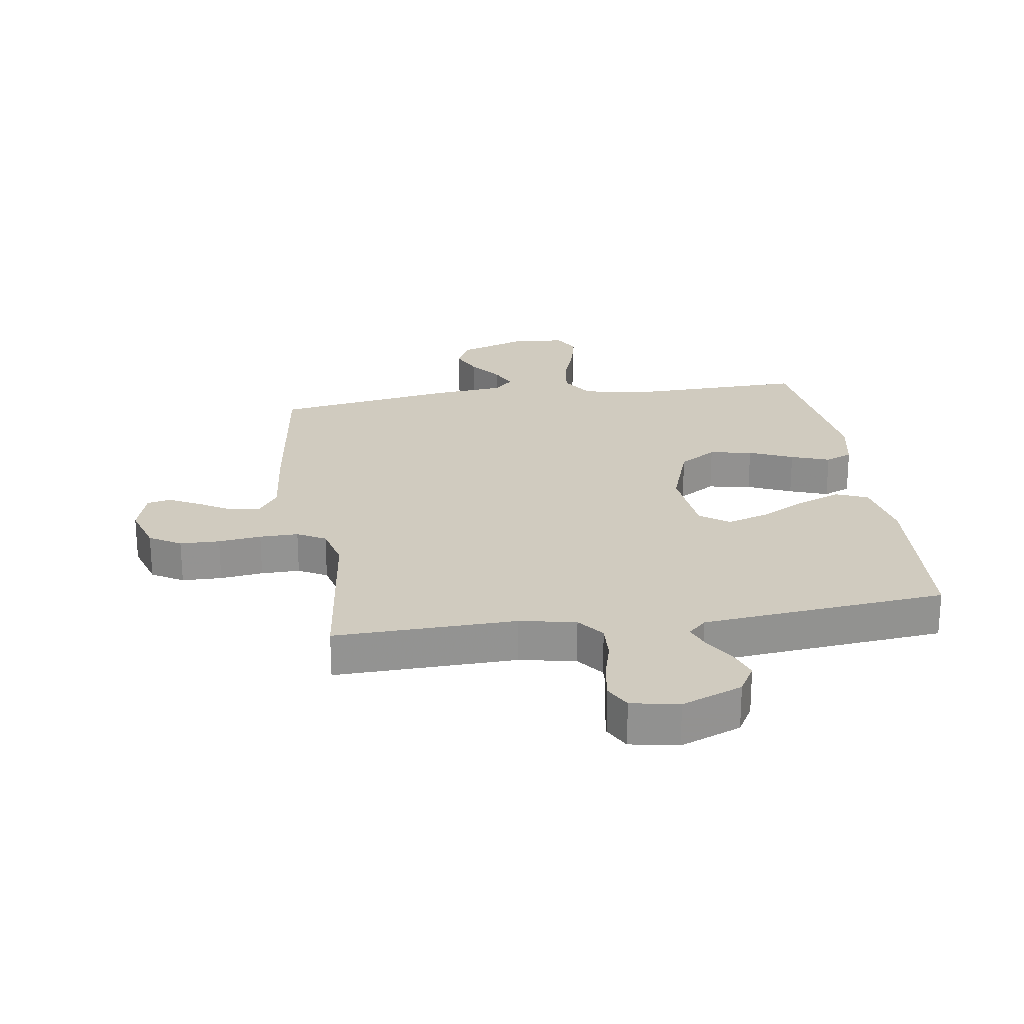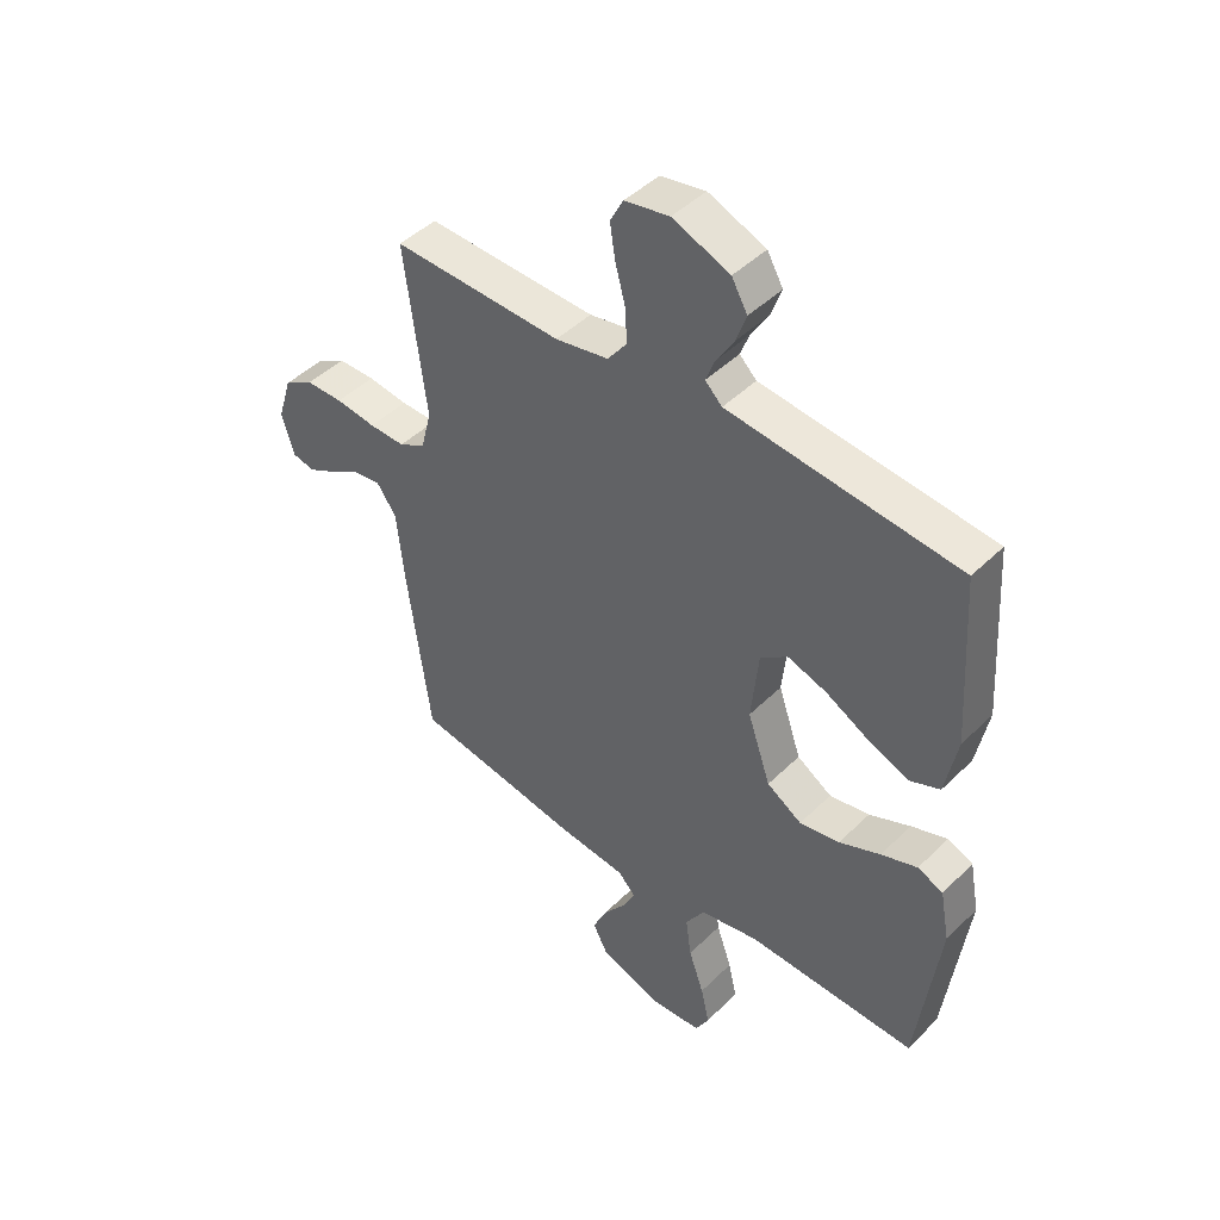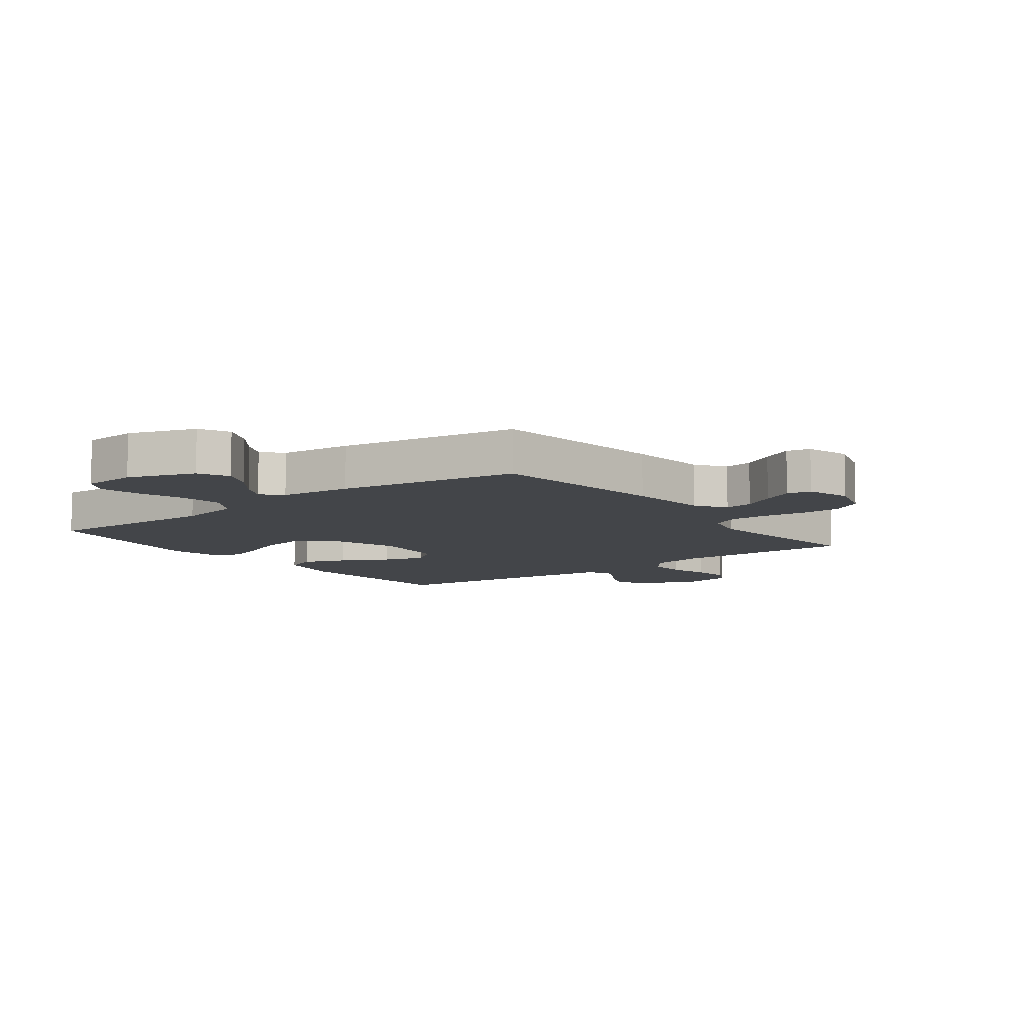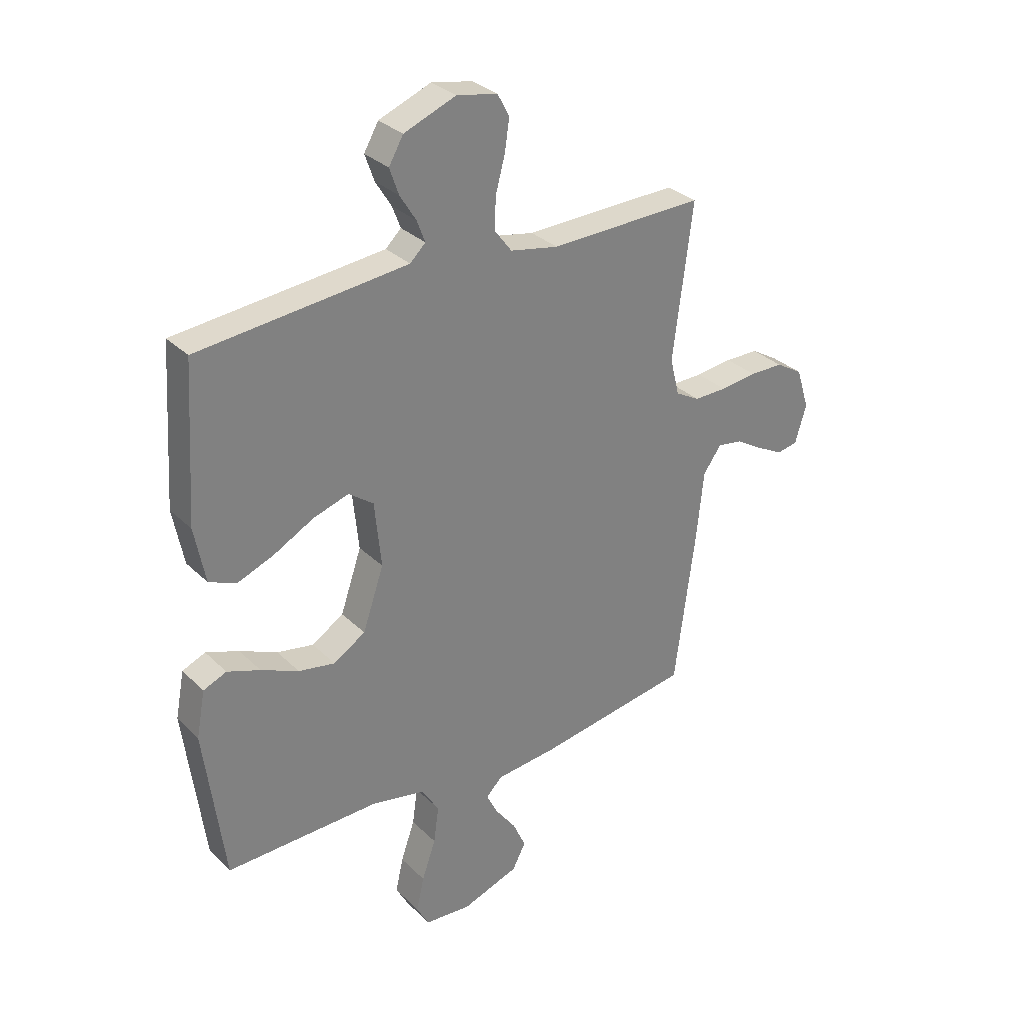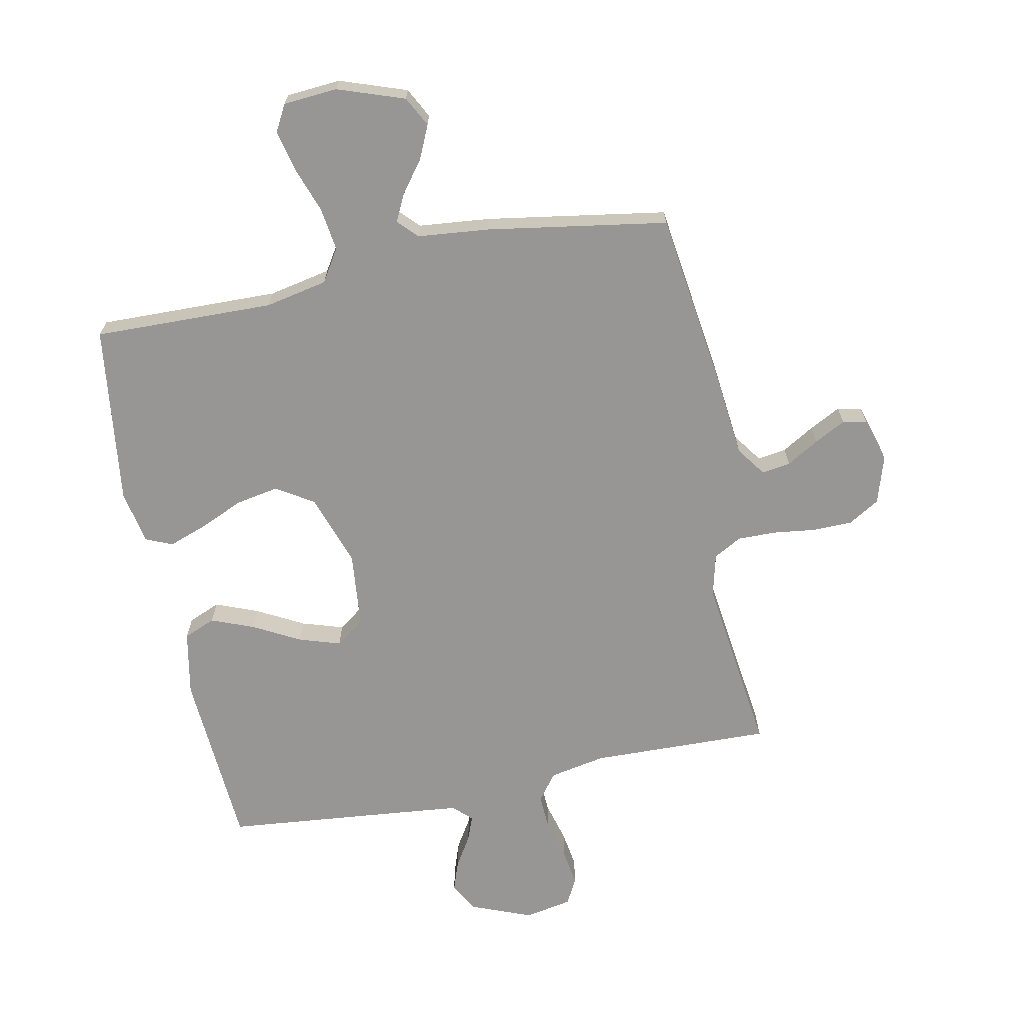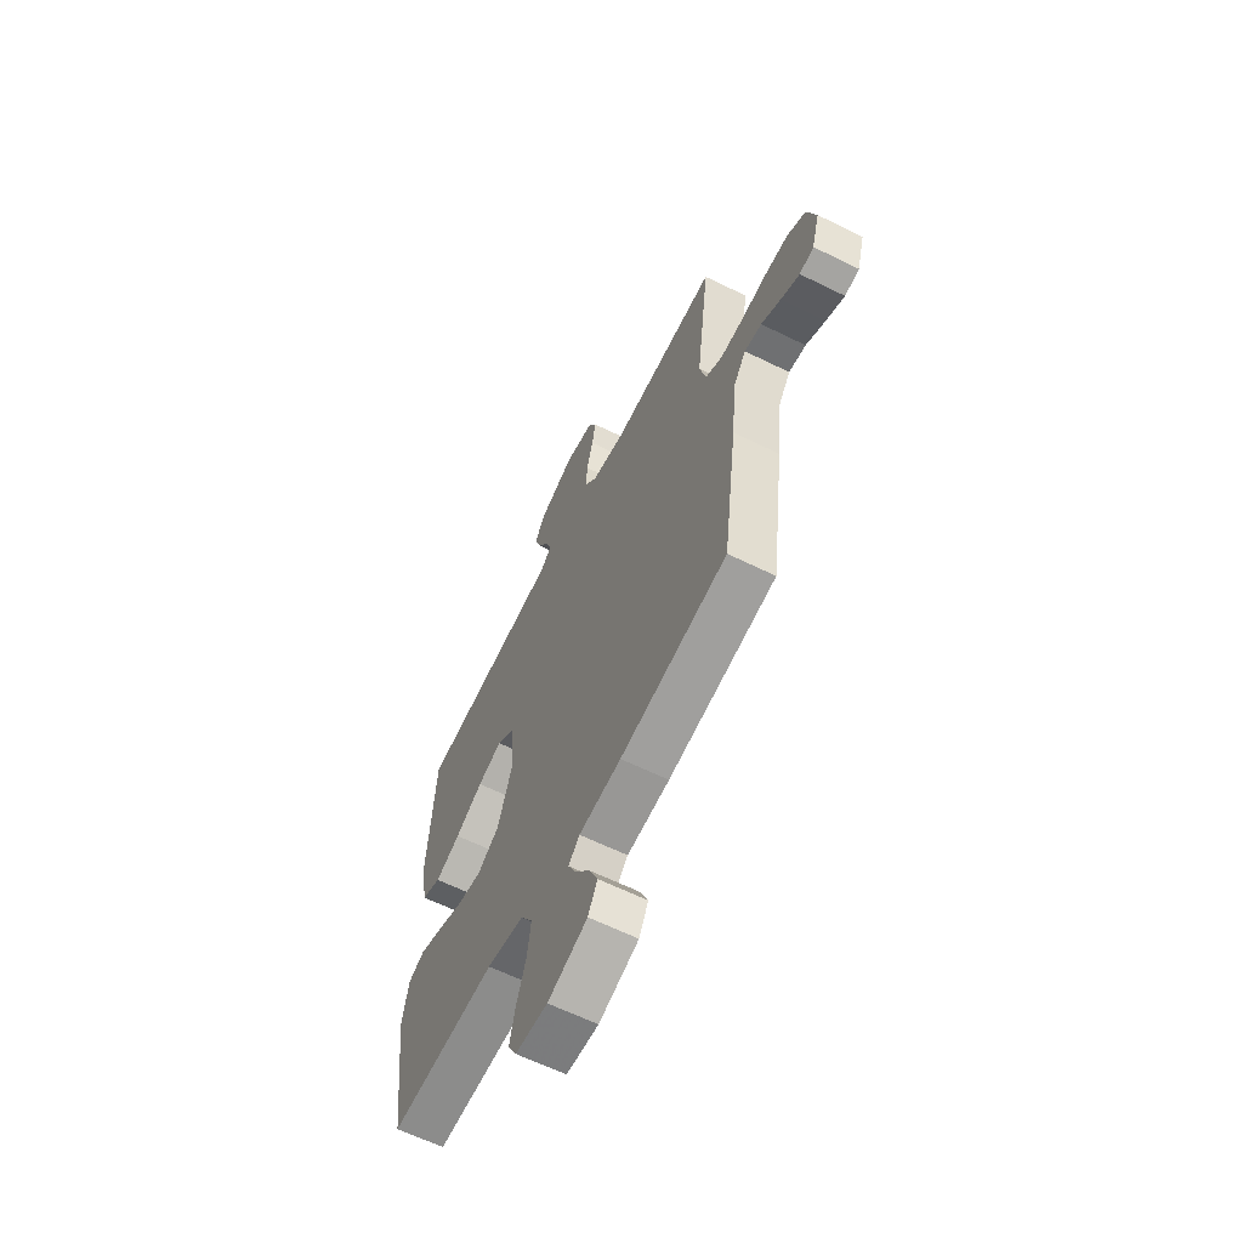
<metadata>
{"format":"obj","ext":"obj","renderer":"f3d","projection":"perspective","resolution":1024,"background":"white","views":[{"elev":23.7,"azim":-8.5,"up":"+Y"},{"elev":45.5,"azim":41.8,"up":"+Z"},{"elev":-8.9,"azim":-142.9,"up":"+Y"},{"elev":30.8,"azim":143.7,"up":"+Z"},{"elev":-67.8,"azim":-168.5,"up":"+Y"},{"elev":-62.8,"azim":-116.5,"up":"+Z"}]}
</metadata>
<code>
v 0.5 0.07 0.5
v 0.519 0.07 0.2
v 0.498 0.07 0.092
v 0.445 0.07 0.07
v 0.374 0.07 0.098
v 0.296 0.07 0.14
v 0.227 0.07 0.162
v 0.179 0.07 0.127
v 0.166 0.07 0
v 0.207 0.07 -0.12
v 0.269 0.07 -0.159
v 0.34 0.07 -0.146
v 0.413 0.07 -0.114
v 0.477 0.07 -0.091
v 0.522 0.07 -0.11
v 0.539 0.07 -0.2
v 0.5 0.07 -0.5
v 0.2 0.07 -0.493
v 0.096 0.07 -0.514
v 0.062 0.07 -0.568
v 0.072 0.07 -0.64
v 0.099 0.07 -0.717
v 0.114 0.07 -0.784
v 0.09 0.07 -0.828
v 0 0.07 -0.835
v -0.111 0.07 -0.796
v -0.137 0.07 -0.746
v -0.112 0.07 -0.691
v -0.072 0.07 -0.638
v -0.05 0.07 -0.593
v -0.081 0.07 -0.561
v -0.2 0.07 -0.549
v -0.5 0.07 -0.5
v -0.54 0.07 -0.2
v -0.554 0.07 -0.065
v -0.589 0.07 -0.016
v -0.637 0.07 -0.023
v -0.691 0.07 -0.055
v -0.743 0.07 -0.082
v -0.783 0.07 -0.074
v -0.805 0.07 0
v -0.78 0.07 0.08
v -0.728 0.07 0.111
v -0.662 0.07 0.112
v -0.591 0.07 0.103
v -0.527 0.07 0.102
v -0.48 0.07 0.128
v -0.462 0.07 0.2
v -0.5 0.07 0.5
v -0.2 0.07 0.492
v -0.106 0.07 0.51
v -0.072 0.07 0.555
v -0.075 0.07 0.616
v -0.093 0.07 0.683
v -0.102 0.07 0.744
v -0.079 0.07 0.787
v 0 0.07 0.802
v 0.101 0.07 0.762
v 0.129 0.07 0.713
v 0.111 0.07 0.662
v 0.08 0.07 0.612
v 0.064 0.07 0.57
v 0.094 0.07 0.541
v 0.2 0.07 0.53
v 0.5 0 0.5
v 0.519 0 0.2
v 0.498 0 0.092
v 0.445 0 0.07
v 0.374 0 0.098
v 0.296 0 0.14
v 0.227 0 0.162
v 0.179 0 0.127
v 0.166 0 0
v 0.207 0 -0.12
v 0.269 0 -0.159
v 0.34 0 -0.146
v 0.413 0 -0.114
v 0.477 0 -0.091
v 0.522 0 -0.11
v 0.539 0 -0.2
v 0.5 0 -0.5
v 0.2 0 -0.493
v 0.096 0 -0.514
v 0.062 0 -0.568
v 0.072 0 -0.64
v 0.099 0 -0.717
v 0.114 0 -0.784
v 0.09 0 -0.828
v 0 0 -0.835
v -0.111 0 -0.796
v -0.137 0 -0.746
v -0.112 0 -0.691
v -0.072 0 -0.638
v -0.05 0 -0.593
v -0.081 0 -0.561
v -0.2 0 -0.549
v -0.5 0 -0.5
v -0.54 0 -0.2
v -0.554 0 -0.065
v -0.589 0 -0.016
v -0.637 0 -0.023
v -0.691 0 -0.055
v -0.743 0 -0.082
v -0.783 0 -0.074
v -0.805 0 0
v -0.78 0 0.08
v -0.728 0 0.111
v -0.662 0 0.112
v -0.591 0 0.103
v -0.527 0 0.102
v -0.48 0 0.128
v -0.462 0 0.2
v -0.5 0 0.5
v -0.2 0 0.492
v -0.106 0 0.51
v -0.072 0 0.555
v -0.075 0 0.616
v -0.093 0 0.683
v -0.102 0 0.744
v -0.079 0 0.787
v 0 0 0.802
v 0.101 0 0.762
v 0.129 0 0.713
v 0.111 0 0.662
v 0.08 0 0.612
v 0.064 0 0.57
v 0.094 0 0.541
v 0.2 0 0.53
f 58 59 60 61
f 58 61 62
f 57 58 62
f 56 57 62
f 53 54 55 56
f 52 53 56 62
f 51 52 62 63
f 48 49 50
f 47 48 50 51
f 42 43 44 45
f 42 45 46
f 41 42 46
f 40 41 46
f 37 38 39 40
f 37 40 46 47
f 32 33 34 35
f 31 32 35 36
f 30 31 36
f 26 27 28 29
f 26 29 30
f 25 26 30
f 24 25 30
f 21 22 23 24
f 20 21 24 30
f 19 20 30 36
f 15 16 17 18
f 12 13 14 15
f 12 15 18 19
f 3 4 5 6
f 3 6 7
f 64 1 2 3
f 64 3 7
f 47 51 63 64
f 36 37 47 64
f 36 64 7 8
f 19 36 8 9
f 11 12 19
f 10 11 19
f 9 10 19
f 125 124 123 122
f 126 125 122
f 126 122 121
f 126 121 120
f 120 119 118 117
f 126 120 117 116
f 127 126 116 115
f 114 113 112
f 115 114 112 111
f 109 108 107 106
f 110 109 106
f 110 106 105
f 110 105 104
f 104 103 102 101
f 111 110 104 101
f 99 98 97 96
f 100 99 96 95
f 100 95 94
f 93 92 91 90
f 94 93 90
f 94 90 89
f 94 89 88
f 88 87 86 85
f 94 88 85 84
f 100 94 84 83
f 82 81 80 79
f 79 78 77 76
f 83 82 79 76
f 70 69 68 67
f 71 70 67
f 67 66 65 128
f 71 67 128
f 128 127 115 111
f 128 111 101 100
f 72 71 128 100
f 73 72 100 83
f 83 76 75
f 83 75 74
f 83 74 73
f 1 65 66 2
f 2 66 67 3
f 3 67 68 4
f 4 68 69 5
f 5 69 70 6
f 6 70 71 7
f 7 71 72 8
f 8 72 73 9
f 9 73 74 10
f 10 74 75 11
f 11 75 76 12
f 12 76 77 13
f 13 77 78 14
f 14 78 79 15
f 15 79 80 16
f 16 80 81 17
f 17 81 82 18
f 18 82 83 19
f 19 83 84 20
f 20 84 85 21
f 21 85 86 22
f 22 86 87 23
f 23 87 88 24
f 24 88 89 25
f 25 89 90 26
f 26 90 91 27
f 27 91 92 28
f 28 92 93 29
f 29 93 94 30
f 30 94 95 31
f 31 95 96 32
f 32 96 97 33
f 33 97 98 34
f 34 98 99 35
f 35 99 100 36
f 36 100 101 37
f 37 101 102 38
f 38 102 103 39
f 39 103 104 40
f 40 104 105 41
f 41 105 106 42
f 42 106 107 43
f 43 107 108 44
f 44 108 109 45
f 45 109 110 46
f 46 110 111 47
f 47 111 112 48
f 48 112 113 49
f 49 113 114 50
f 50 114 115 51
f 51 115 116 52
f 52 116 117 53
f 53 117 118 54
f 54 118 119 55
f 55 119 120 56
f 56 120 121 57
f 57 121 122 58
f 58 122 123 59
f 59 123 124 60
f 60 124 125 61
f 61 125 126 62
f 62 126 127 63
f 63 127 128 64
f 64 128 65 1

</code>
